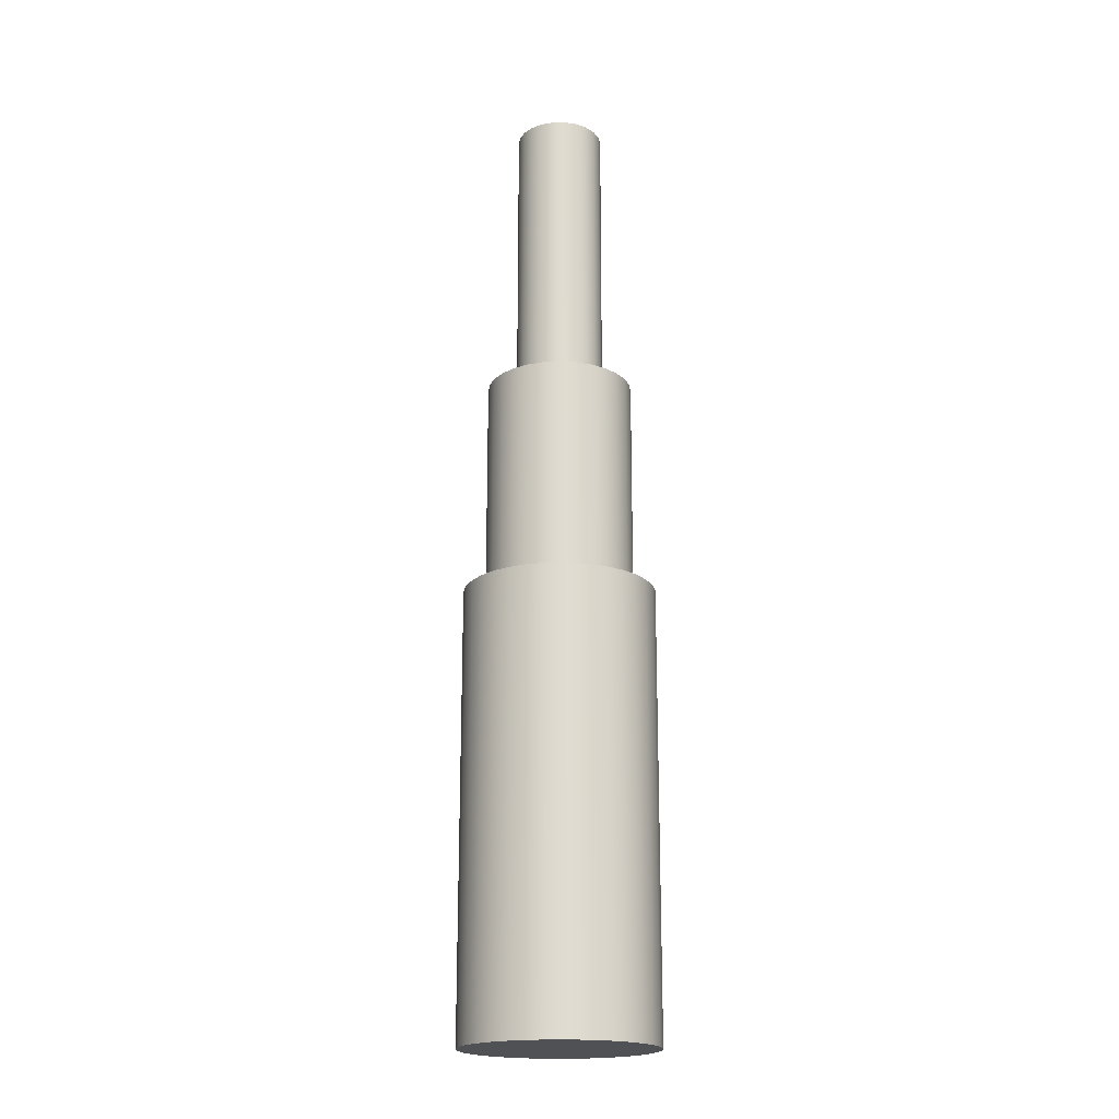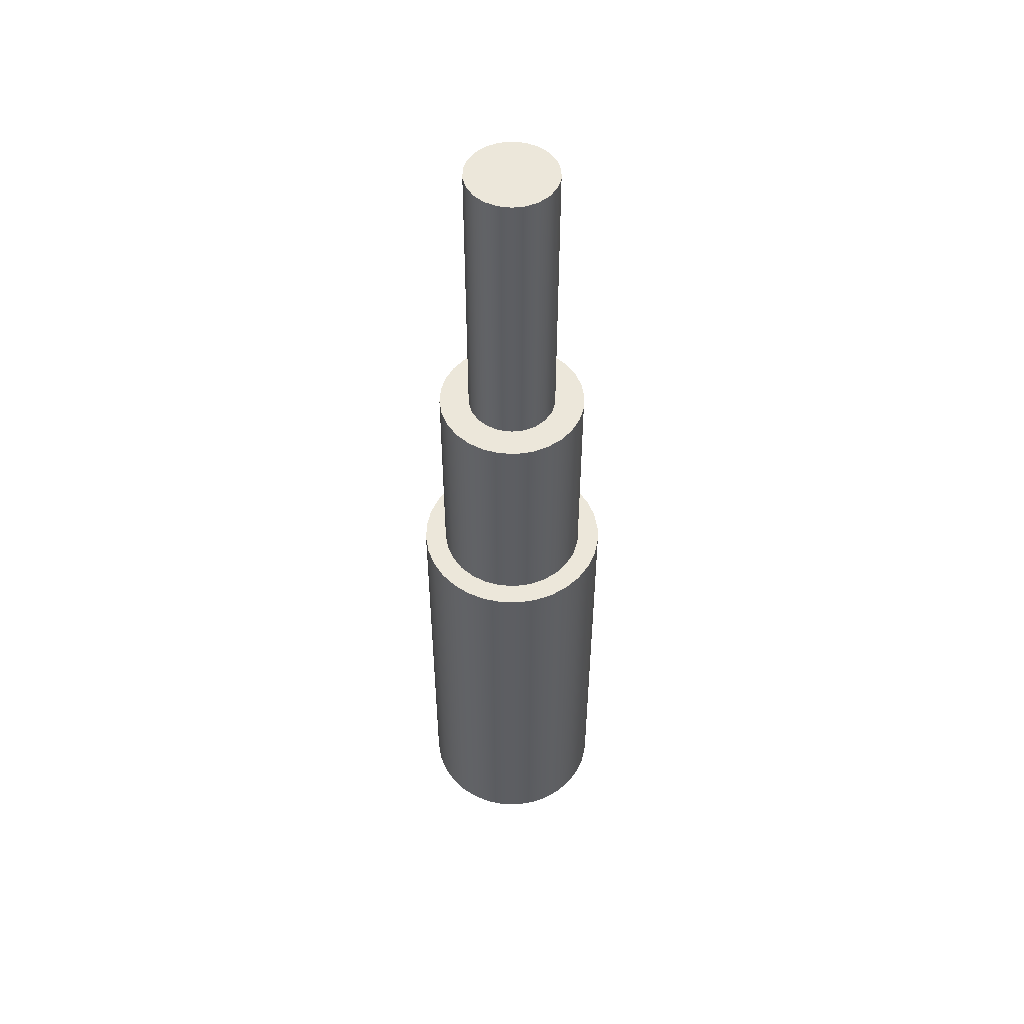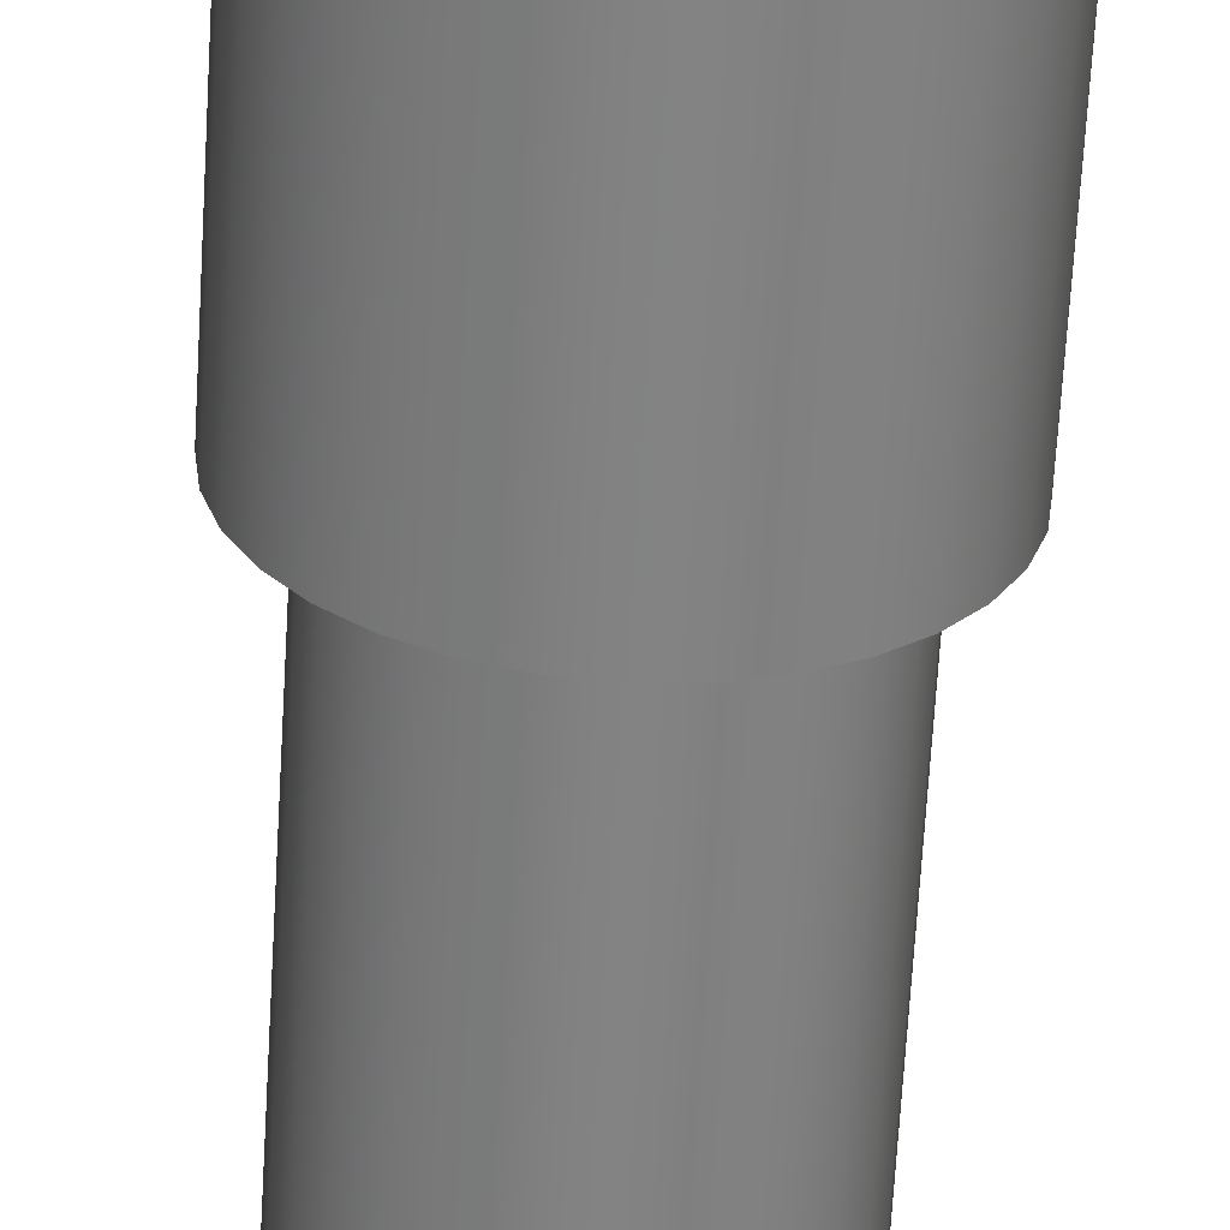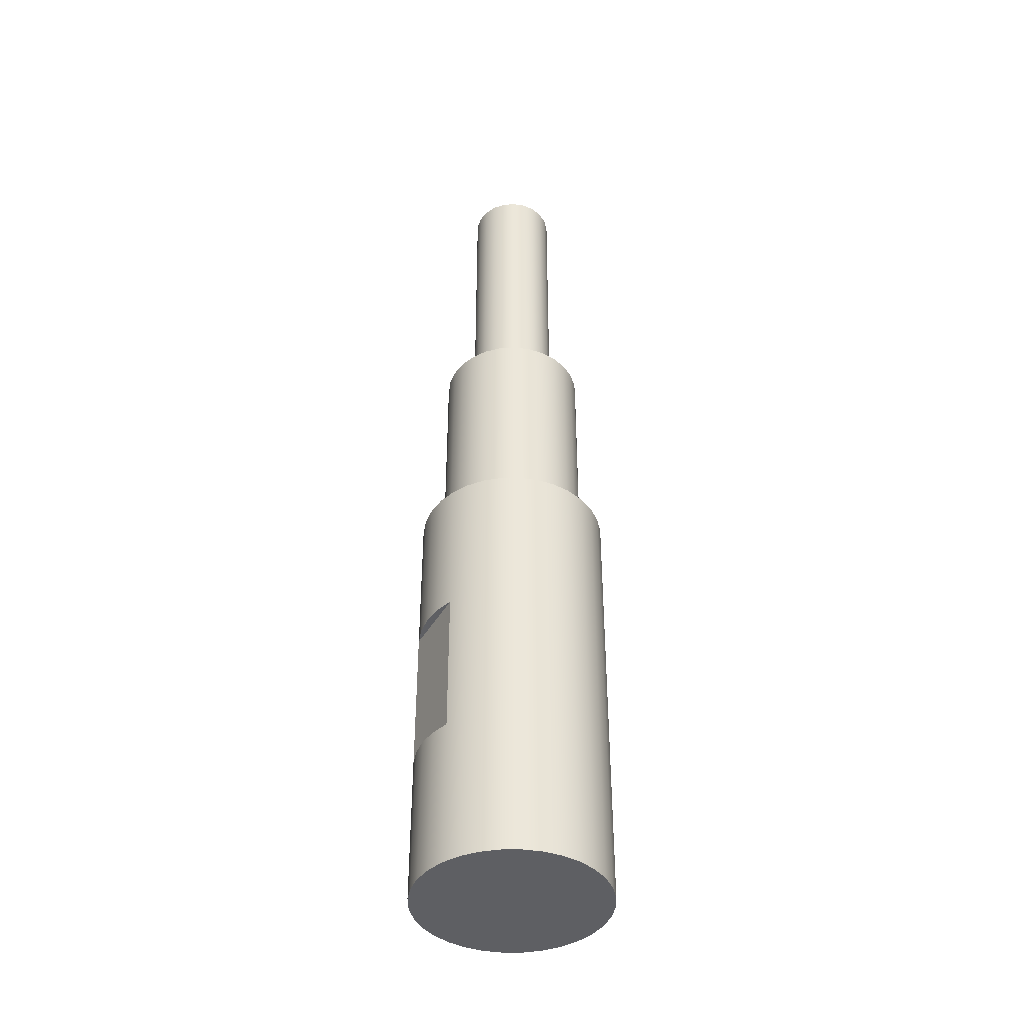
<metadata>
{"format":"obj","ext":"obj","renderer":"f3d","projection":"perspective","resolution":1024,"background":"white","views":[{"elev":-19.5,"azim":-128.9,"up":"+Y"},{"elev":51.4,"azim":-105.8,"up":"+Y"},{"elev":-60.9,"azim":-3.2,"up":"+Z"},{"elev":-41.5,"azim":152.7,"up":"+Y"}]}
</metadata>
<code>
v 0.5 3 -6.123e-17
v 0.4875 3 0.1113
v 0.4505 3 0.2169
v 0.3909 3 0.3117
v 0.3117 3 0.3909
v 0.2169 3 0.4505
v 0.1113 3 0.4875
v -3.062e-17 3 0.5
v -0.1113 3 0.4875
v -0.2169 3 0.4505
v -0.3117 3 0.3909
v -0.3909 3 0.3117
v -0.4505 3 0.2169
v -0.4875 3 0.1113
v -0.5 3 0
v -0.4875 3 -0.1113
v -0.4505 3 -0.2169
v -0.3909 3 -0.3117
v -0.3117 3 -0.3909
v -0.2169 3 -0.4505
v -0.1113 3 -0.4875
v -3.062e-17 3 -0.5
v 0.1113 3 -0.4875
v 0.2169 3 -0.4505
v 0.3117 3 -0.3909
v 0.3909 3 -0.3117
v 0.4505 3 -0.2169
v 0.4875 3 -0.1113
v 0.5 1.5 -6.123e-17
v 0.4875 1.5 -0.1113
v 0.4505 1.5 -0.2169
v 0.3909 1.5 -0.3117
v 0.3117 1.5 -0.3909
v 0.2169 1.5 -0.4505
v 0.1113 1.5 -0.4875
v -3.062e-17 1.5 -0.5
v -0.1113 1.5 -0.4875
v -0.2169 1.5 -0.4505
v -0.3117 1.5 -0.3909
v -0.3909 1.5 -0.3117
v -0.4505 1.5 -0.2169
v -0.4875 1.5 -0.1113
v -0.5 1.5 0
v -0.4875 1.5 0.1113
v -0.4505 1.5 0.2169
v -0.3909 1.5 0.3117
v -0.3117 1.5 0.3909
v -0.2169 1.5 0.4505
v -0.1113 1.5 0.4875
v -3.062e-17 1.5 0.5
v 0.1113 1.5 0.4875
v 0.2169 1.5 0.4505
v 0.3117 1.5 0.3909
v 0.3909 1.5 0.3117
v 0.4505 1.5 0.2169
v 0.4875 1.5 0.1113
v 0.5 1.5 -6.123e-17
v 0.5 3 -6.123e-17
v 0.3 5 -3.674e-17
v 0.2878 5 0.08452
v 0.2524 5 0.1622
v 0.1965 5 0.2267
v 0.1246 5 0.2729
v 0.04269 5 0.2969
v -0.04269 5 0.2969
v -0.1246 5 0.2729
v -0.1965 5 0.2267
v -0.2524 5 0.1622
v -0.2878 5 0.08452
v -0.3 5 0
v -0.2878 5 -0.08452
v -0.2524 5 -0.1622
v -0.1965 5 -0.2267
v -0.1246 5 -0.2729
v -0.04269 5 -0.2969
v 0.04269 5 -0.2969
v 0.1246 5 -0.2729
v 0.1965 5 -0.2267
v 0.2524 5 -0.1622
v 0.2878 5 -0.08452
v 0.3 3 -3.674e-17
v 0.2878 3 -0.08452
v 0.2524 3 -0.1622
v 0.1965 3 -0.2267
v 0.1246 3 -0.2729
v 0.04269 3 -0.2969
v -0.04269 3 -0.2969
v -0.1246 3 -0.2729
v -0.1965 3 -0.2267
v -0.2524 3 -0.1622
v -0.2878 3 -0.08452
v -0.3 3 0
v -0.2878 3 0.08452
v -0.2524 3 0.1622
v -0.1965 3 0.2267
v -0.1246 3 0.2729
v -0.04269 3 0.2969
v 0.04269 3 0.2969
v 0.1246 3 0.2729
v 0.1965 3 0.2267
v 0.2524 3 0.1622
v 0.2878 3 0.08452
v 0.3 3 -3.674e-17
v 0.3 5 -3.674e-17
v 0.6 -0.5 -0.25
v 0.6 -0.5 0.25
v 0.6374 -0.5 0.1275
v 0.65 -0.5 7.216e-17
v 0.6374 -0.5 -0.1275
v 0.3 3 -3.674e-17
v 0.2878 3 0.08452
v 0.2524 3 0.1622
v 0.1965 3 0.2267
v 0.1246 3 0.2729
v 0.04269 3 0.2969
v -0.04269 3 0.2969
v -0.1246 3 0.2729
v -0.1965 3 0.2267
v -0.2524 3 0.1622
v -0.2878 3 0.08452
v -0.3 3 0
v -0.2878 3 -0.08452
v -0.2524 3 -0.1622
v -0.1965 3 -0.2267
v -0.1246 3 -0.2729
v -0.04269 3 -0.2969
v 0.04269 3 -0.2969
v 0.1246 3 -0.2729
v 0.1965 3 -0.2267
v 0.2524 3 -0.1622
v 0.2878 3 -0.08452
v 0.5 3 -6.123e-17
v 0.4875 3 -0.1113
v 0.4505 3 -0.2169
v 0.3909 3 -0.3117
v 0.3117 3 -0.3909
v 0.2169 3 -0.4505
v 0.1113 3 -0.4875
v -3.062e-17 3 -0.5
v -0.1113 3 -0.4875
v -0.2169 3 -0.4505
v -0.3117 3 -0.3909
v -0.3909 3 -0.3117
v -0.4505 3 -0.2169
v -0.4875 3 -0.1113
v -0.5 3 0
v -0.4875 3 0.1113
v -0.4505 3 0.2169
v -0.3909 3 0.3117
v -0.3117 3 0.3909
v -0.2169 3 0.4505
v -0.1113 3 0.4875
v -3.062e-17 3 0.5
v 0.1113 3 0.4875
v 0.2169 3 0.4505
v 0.3117 3 0.3909
v 0.3909 3 0.3117
v 0.4505 3 0.2169
v 0.4875 3 0.1113
v 0.6 0.5 0.25
v 0.6 -0.5 0.25
v 0.6 -0.5 -0.25
v 0.6 0.5 -0.25
v 0.6 -0.5 -0.25
v 0.6374 -0.5 -0.1275
v 0.65 -0.5 7.216e-17
v 0.6374 -0.5 0.1275
v 0.6 -0.5 0.25
v 0.6 0.5 0.25
v 0.6374 0.5 0.1275
v 0.65 0.5 1.082e-16
v 0.6374 0.5 -0.1275
v 0.6 0.5 -0.25
v -0.65 -1.5 7.96e-17
v -0.6375 -1.5 0.1268
v -0.6005 -1.5 0.2487
v -0.5405 -1.5 0.3611
v -0.4596 -1.5 0.4596
v -0.3611 -1.5 0.5405
v -0.2487 -1.5 0.6005
v -0.1268 -1.5 0.6375
v 3.98e-17 -1.5 0.65
v 0.1268 -1.5 0.6375
v 0.2487 -1.5 0.6005
v 0.3611 -1.5 0.5405
v 0.4596 -1.5 0.4596
v 0.5405 -1.5 0.3611
v 0.6005 -1.5 0.2487
v 0.6375 -1.5 0.1268
v 0.65 -1.5 0
v 0.6375 -1.5 -0.1268
v 0.6005 -1.5 -0.2487
v 0.5405 -1.5 -0.3611
v 0.4596 -1.5 -0.4596
v 0.3611 -1.5 -0.5405
v 0.2487 -1.5 -0.6005
v 0.1268 -1.5 -0.6375
v 3.98e-17 -1.5 -0.65
v -0.1268 -1.5 -0.6375
v -0.2487 -1.5 -0.6005
v -0.3611 -1.5 -0.5405
v -0.4596 -1.5 -0.4596
v -0.5405 -1.5 -0.3611
v -0.6005 -1.5 -0.2487
v -0.6375 -1.5 -0.1268
v -0.65 1.5 7.96e-17
v -0.6375 1.5 -0.1268
v -0.6005 1.5 -0.2487
v -0.5405 1.5 -0.3611
v -0.4596 1.5 -0.4596
v -0.3611 1.5 -0.5405
v -0.2487 1.5 -0.6005
v -0.1268 1.5 -0.6375
v 3.98e-17 1.5 -0.65
v 0.1268 1.5 -0.6375
v 0.2487 1.5 -0.6005
v 0.3611 1.5 -0.5405
v 0.4596 1.5 -0.4596
v 0.5405 1.5 -0.3611
v 0.6005 1.5 -0.2487
v 0.6375 1.5 -0.1268
v 0.65 1.5 0
v 0.6375 1.5 0.1268
v 0.6005 1.5 0.2487
v 0.5405 1.5 0.3611
v 0.4596 1.5 0.4596
v 0.3611 1.5 0.5405
v 0.2487 1.5 0.6005
v 0.1268 1.5 0.6375
v 3.98e-17 1.5 0.65
v -0.1268 1.5 0.6375
v -0.2487 1.5 0.6005
v -0.3611 1.5 0.5405
v -0.4596 1.5 0.4596
v -0.5405 1.5 0.3611
v -0.6005 1.5 0.2487
v -0.6375 1.5 0.1268
v -0.65 -1.5 7.96e-17
v -0.65 1.5 7.96e-17
v -0.65 -1.5 7.96e-17
v -0.6375 -1.5 -0.1268
v -0.6005 -1.5 -0.2487
v -0.5405 -1.5 -0.3611
v -0.4596 -1.5 -0.4596
v -0.3611 -1.5 -0.5405
v -0.2487 -1.5 -0.6005
v -0.1268 -1.5 -0.6375
v 3.98e-17 -1.5 -0.65
v 0.1268 -1.5 -0.6375
v 0.2487 -1.5 -0.6005
v 0.3611 -1.5 -0.5405
v 0.4596 -1.5 -0.4596
v 0.5405 -1.5 -0.3611
v 0.6005 -1.5 -0.2487
v 0.6375 -1.5 -0.1268
v 0.65 -1.5 0
v 0.6375 -1.5 0.1268
v 0.6005 -1.5 0.2487
v 0.5405 -1.5 0.3611
v 0.4596 -1.5 0.4596
v 0.3611 -1.5 0.5405
v 0.2487 -1.5 0.6005
v 0.1268 -1.5 0.6375
v 3.98e-17 -1.5 0.65
v -0.1268 -1.5 0.6375
v -0.2487 -1.5 0.6005
v -0.3611 -1.5 0.5405
v -0.4596 -1.5 0.4596
v -0.5405 -1.5 0.3611
v -0.6005 -1.5 0.2487
v -0.6375 -1.5 0.1268
v 0.5 1.5 -6.123e-17
v 0.4875 1.5 0.1113
v 0.4505 1.5 0.2169
v 0.3909 1.5 0.3117
v 0.3117 1.5 0.3909
v 0.2169 1.5 0.4505
v 0.1113 1.5 0.4875
v -3.062e-17 1.5 0.5
v -0.1113 1.5 0.4875
v -0.2169 1.5 0.4505
v -0.3117 1.5 0.3909
v -0.3909 1.5 0.3117
v -0.4505 1.5 0.2169
v -0.4875 1.5 0.1113
v -0.5 1.5 0
v -0.4875 1.5 -0.1113
v -0.4505 1.5 -0.2169
v -0.3909 1.5 -0.3117
v -0.3117 1.5 -0.3909
v -0.2169 1.5 -0.4505
v -0.1113 1.5 -0.4875
v -3.062e-17 1.5 -0.5
v 0.1113 1.5 -0.4875
v 0.2169 1.5 -0.4505
v 0.3117 1.5 -0.3909
v 0.3909 1.5 -0.3117
v 0.4505 1.5 -0.2169
v 0.4875 1.5 -0.1113
v -0.65 1.5 7.96e-17
v -0.6375 1.5 0.1268
v -0.6005 1.5 0.2487
v -0.5405 1.5 0.3611
v -0.4596 1.5 0.4596
v -0.3611 1.5 0.5405
v -0.2487 1.5 0.6005
v -0.1268 1.5 0.6375
v 3.98e-17 1.5 0.65
v 0.1268 1.5 0.6375
v 0.2487 1.5 0.6005
v 0.3611 1.5 0.5405
v 0.4596 1.5 0.4596
v 0.5405 1.5 0.3611
v 0.6005 1.5 0.2487
v 0.6375 1.5 0.1268
v 0.65 1.5 0
v 0.6375 1.5 -0.1268
v 0.6005 1.5 -0.2487
v 0.5405 1.5 -0.3611
v 0.4596 1.5 -0.4596
v 0.3611 1.5 -0.5405
v 0.2487 1.5 -0.6005
v 0.1268 1.5 -0.6375
v 3.98e-17 1.5 -0.65
v -0.1268 1.5 -0.6375
v -0.2487 1.5 -0.6005
v -0.3611 1.5 -0.5405
v -0.4596 1.5 -0.4596
v -0.5405 1.5 -0.3611
v -0.6005 1.5 -0.2487
v -0.6375 1.5 -0.1268
v 0.6 0.5 0.25
v 0.6 0.5 -0.25
v 0.6374 0.5 -0.1275
v 0.65 0.5 1.082e-16
v 0.6374 0.5 0.1275
v 0.3 5 -3.674e-17
v 0.2878 5 -0.08452
v 0.2524 5 -0.1622
v 0.1965 5 -0.2267
v 0.1246 5 -0.2729
v 0.04269 5 -0.2969
v -0.04269 5 -0.2969
v -0.1246 5 -0.2729
v -0.1965 5 -0.2267
v -0.2524 5 -0.1622
v -0.2878 5 -0.08452
v -0.3 5 0
v -0.2878 5 0.08452
v -0.2524 5 0.1622
v -0.1965 5 0.2267
v -0.1246 5 0.2729
v -0.04269 5 0.2969
v 0.04269 5 0.2969
v 0.1246 5 0.2729
v 0.1965 5 0.2267
v 0.2524 5 0.1622
v 0.2878 5 0.08452
f 2 56 1
f 1 56 57
f 58 29 28
f 28 29 30
f 28 30 27
f 27 30 31
f 27 31 26
f 26 31 32
f 26 32 25
f 25 32 33
f 25 33 24
f 24 33 34
f 24 34 23
f 23 34 35
f 23 35 22
f 22 35 36
f 22 36 21
f 21 36 37
f 21 37 20
f 20 37 38
f 20 38 19
f 19 38 39
f 19 39 18
f 18 39 40
f 18 40 17
f 17 40 41
f 17 41 16
f 16 41 42
f 16 42 15
f 15 42 43
f 15 43 14
f 14 43 44
f 14 44 13
f 13 44 45
f 13 45 12
f 12 45 46
f 12 46 11
f 11 46 47
f 11 47 10
f 10 47 48
f 10 48 9
f 9 48 49
f 9 49 8
f 8 49 50
f 8 50 7
f 7 50 51
f 7 51 6
f 6 51 52
f 6 52 5
f 5 52 53
f 5 53 4
f 4 53 54
f 4 54 3
f 3 54 55
f 3 55 2
f 2 55 56
f 60 102 59
f 59 102 103
f 104 81 80
f 80 81 82
f 80 82 79
f 79 82 83
f 79 83 78
f 78 83 84
f 78 84 77
f 77 84 85
f 77 85 76
f 76 85 86
f 76 86 75
f 75 86 87
f 75 87 74
f 74 87 88
f 74 88 73
f 73 88 89
f 73 89 72
f 72 89 90
f 72 90 71
f 71 90 91
f 71 91 70
f 70 91 92
f 70 92 69
f 69 92 93
f 69 93 68
f 68 93 94
f 68 94 67
f 67 94 95
f 67 95 66
f 66 95 96
f 66 96 65
f 65 96 97
f 65 97 64
f 64 97 98
f 64 98 63
f 63 98 99
f 63 99 62
f 62 99 100
f 62 100 61
f 61 100 101
f 61 101 60
f 60 101 102
f 105 106 109
f 109 106 107
f 109 107 108
f 111 159 110
f 110 159 132
f 110 132 133
f 159 111 158
f 158 111 112
f 158 112 157
f 157 112 113
f 157 113 156
f 156 113 114
f 156 114 155
f 155 114 154
f 154 114 115
f 154 115 153
f 153 115 116
f 153 116 152
f 152 116 117
f 152 117 151
f 151 117 150
f 150 117 118
f 150 118 149
f 149 118 119
f 149 119 148
f 148 119 120
f 148 120 147
f 147 120 121
f 147 121 146
f 146 121 145
f 145 121 122
f 145 122 144
f 144 122 123
f 144 123 143
f 143 123 124
f 143 124 142
f 142 124 125
f 142 125 141
f 141 125 140
f 140 125 126
f 140 126 139
f 139 126 127
f 139 127 138
f 138 127 128
f 138 128 137
f 137 128 136
f 136 128 129
f 136 129 135
f 135 129 130
f 135 130 134
f 134 130 131
f 134 131 133
f 133 131 110
f 161 162 160
f 160 162 163
f 165 192 164
f 164 192 193
f 164 193 219
f 219 193 218
f 218 193 194
f 218 194 217
f 217 194 195
f 217 195 216
f 216 195 196
f 216 196 215
f 215 196 197
f 215 197 214
f 214 197 198
f 214 198 213
f 213 198 199
f 213 199 212
f 212 199 200
f 212 200 211
f 211 200 201
f 211 201 210
f 210 201 202
f 210 202 209
f 209 202 203
f 209 203 208
f 208 203 204
f 208 204 207
f 207 204 205
f 207 205 206
f 206 205 238
f 239 174 237
f 237 174 175
f 237 175 236
f 236 175 176
f 236 176 235
f 235 176 177
f 235 177 234
f 234 177 178
f 234 178 233
f 233 178 179
f 233 179 232
f 232 179 180
f 232 180 231
f 231 180 181
f 231 181 230
f 230 181 182
f 230 182 229
f 229 182 183
f 229 183 228
f 228 183 184
f 228 184 227
f 227 184 185
f 227 185 226
f 226 185 186
f 226 186 225
f 225 186 187
f 225 187 169
f 169 187 168
f 168 187 188
f 168 188 167
f 167 188 189
f 167 189 166
f 166 189 190
f 166 190 191
f 192 165 191
f 191 165 166
f 225 169 224
f 224 169 170
f 224 170 223
f 223 170 171
f 223 171 222
f 222 171 221
f 221 171 172
f 221 172 220
f 220 172 173
f 220 173 219
f 219 173 164
f 241 255 240
f 240 255 256
f 240 256 271
f 271 256 257
f 271 257 270
f 270 257 258
f 270 258 269
f 269 258 259
f 269 259 268
f 268 259 260
f 268 260 267
f 267 260 261
f 267 261 266
f 266 261 262
f 266 262 265
f 265 262 263
f 265 263 264
f 255 241 254
f 254 241 242
f 254 242 253
f 253 242 243
f 253 243 252
f 252 243 244
f 252 244 251
f 251 244 245
f 251 245 250
f 250 245 246
f 250 246 249
f 249 246 247
f 249 247 248
f 273 315 272
f 272 315 316
f 272 316 317
f 315 273 314
f 314 273 274
f 314 274 313
f 313 274 275
f 313 275 312
f 312 275 276
f 312 276 311
f 311 276 277
f 311 277 310
f 310 277 278
f 310 278 309
f 309 278 279
f 309 279 308
f 308 279 307
f 307 279 280
f 307 280 306
f 306 280 281
f 306 281 305
f 305 281 282
f 305 282 304
f 304 282 283
f 304 283 303
f 303 283 284
f 303 284 302
f 302 284 285
f 302 285 301
f 301 285 286
f 301 286 300
f 300 286 331
f 331 286 287
f 331 287 330
f 330 287 288
f 330 288 329
f 329 288 289
f 329 289 328
f 328 289 290
f 328 290 327
f 327 290 291
f 327 291 326
f 326 291 292
f 326 292 325
f 325 292 293
f 325 293 324
f 324 293 323
f 323 293 294
f 323 294 322
f 322 294 295
f 322 295 321
f 321 295 296
f 321 296 320
f 320 296 297
f 320 297 319
f 319 297 298
f 319 298 318
f 318 298 299
f 318 299 317
f 317 299 272
f 333 334 332
f 332 334 336
f 336 334 335
f 338 347 337
f 337 347 348
f 337 348 358
f 358 348 349
f 358 349 357
f 357 349 350
f 357 350 356
f 356 350 351
f 356 351 355
f 355 351 352
f 355 352 354
f 354 352 353
f 347 338 346
f 346 338 339
f 346 339 345
f 345 339 340
f 345 340 344
f 344 340 341
f 344 341 343
f 343 341 342

</code>
